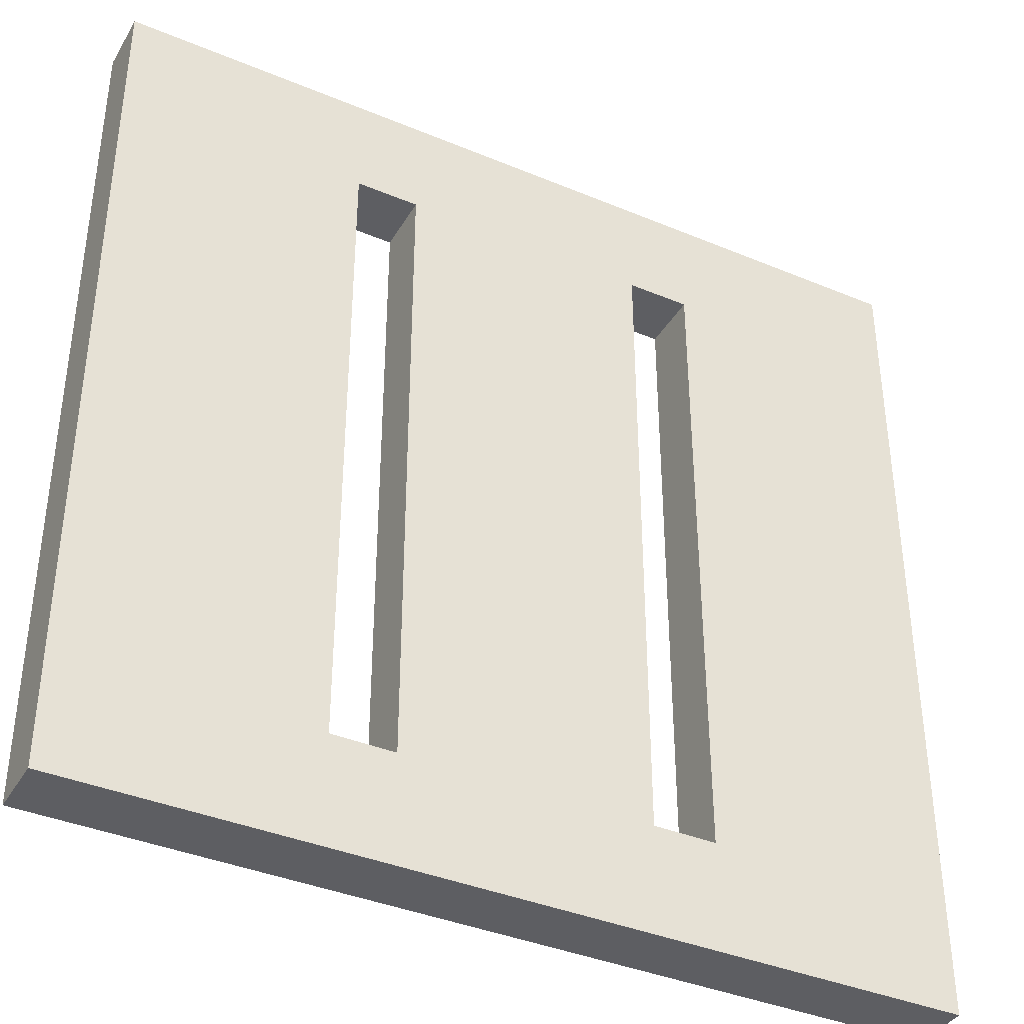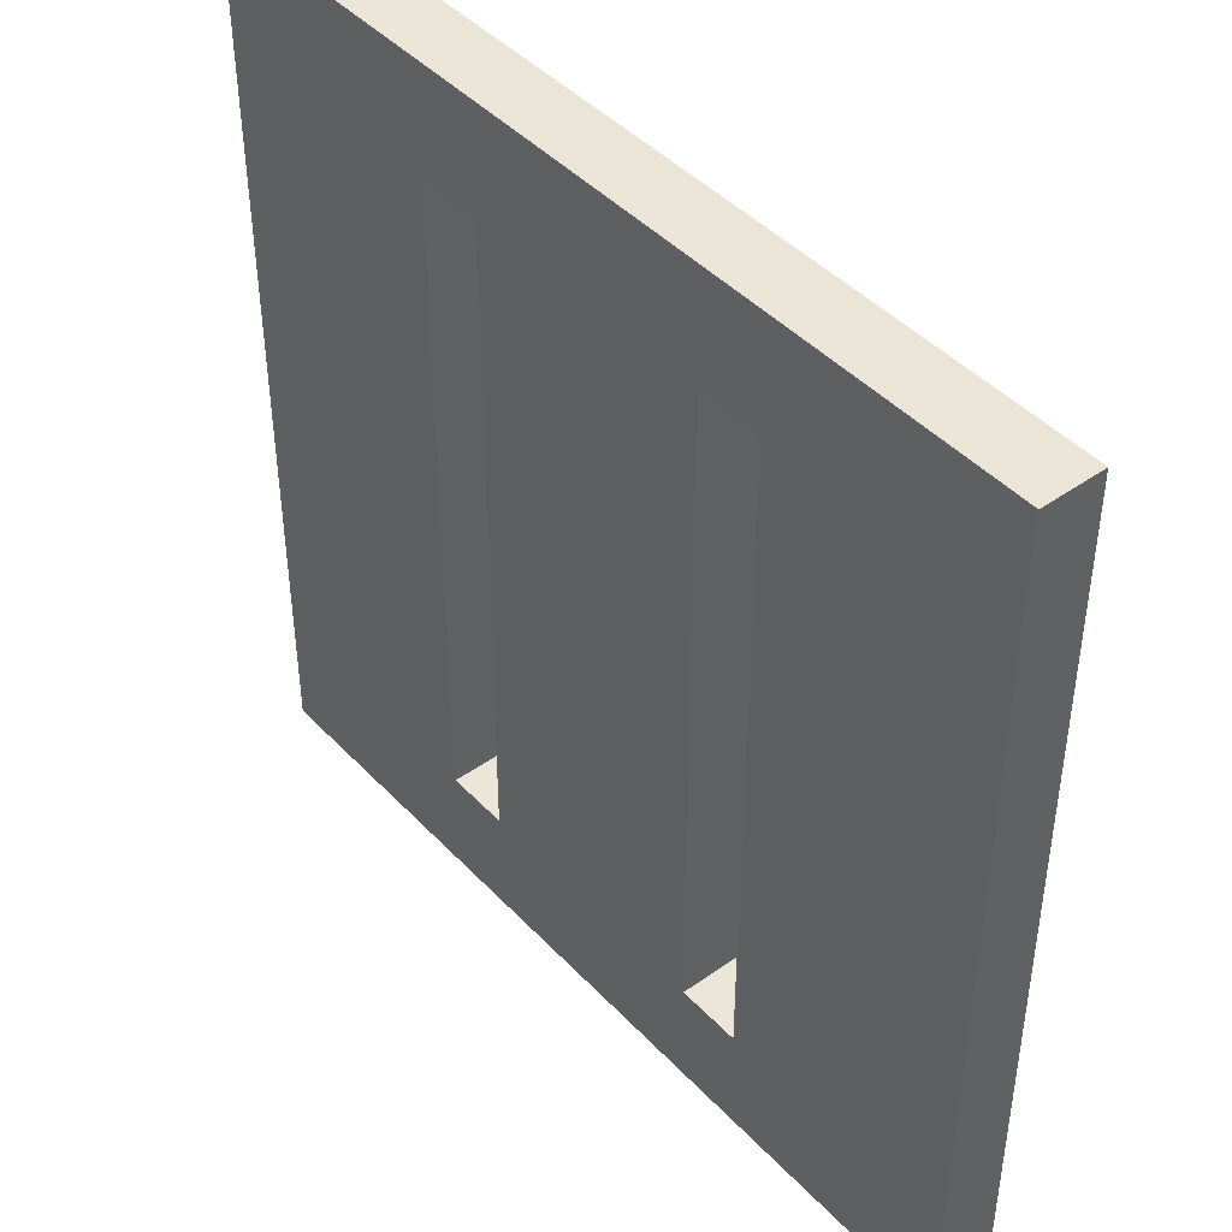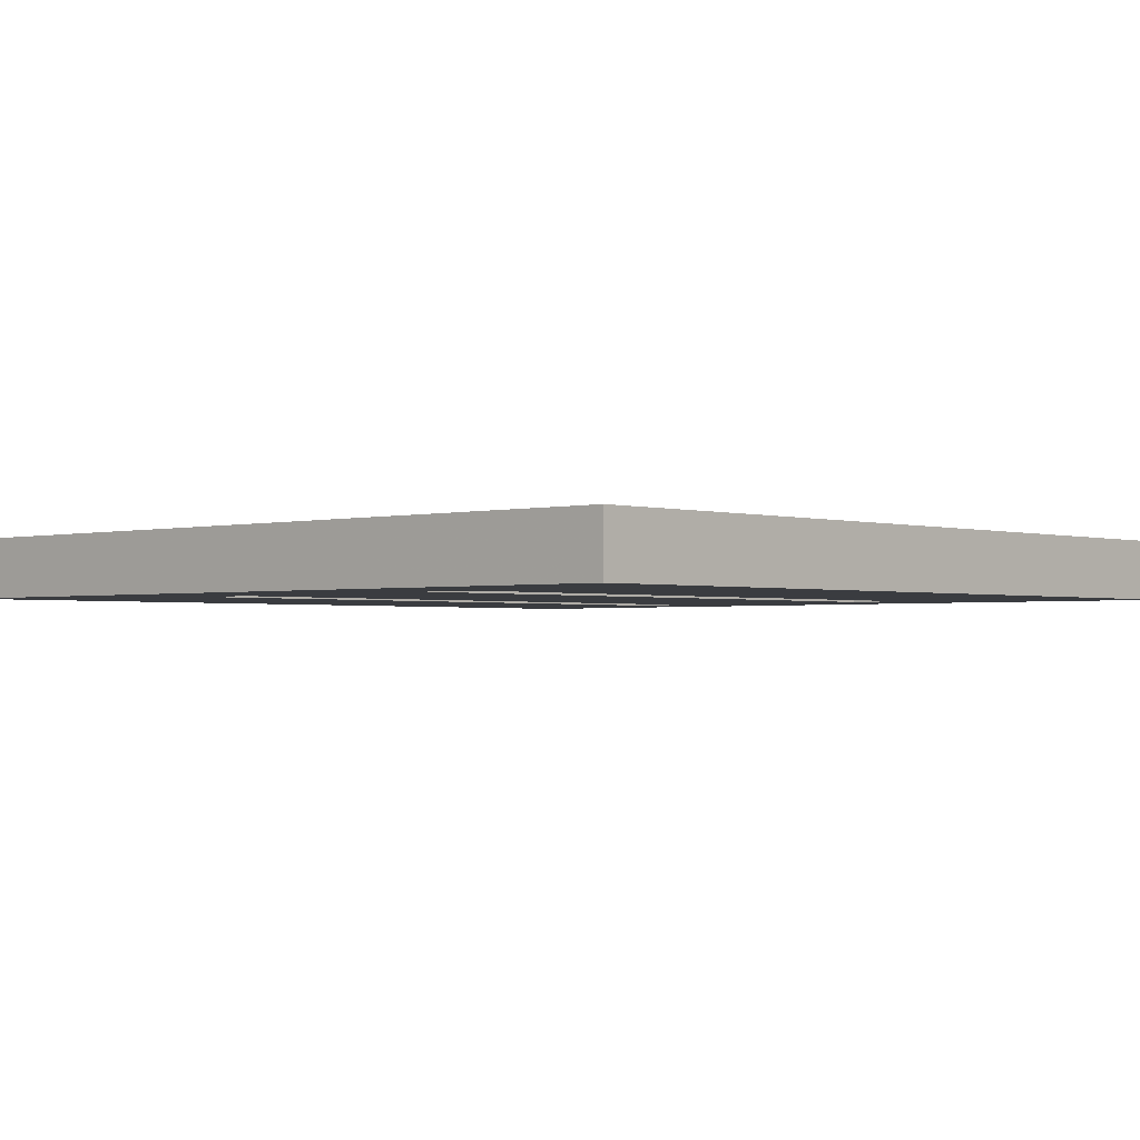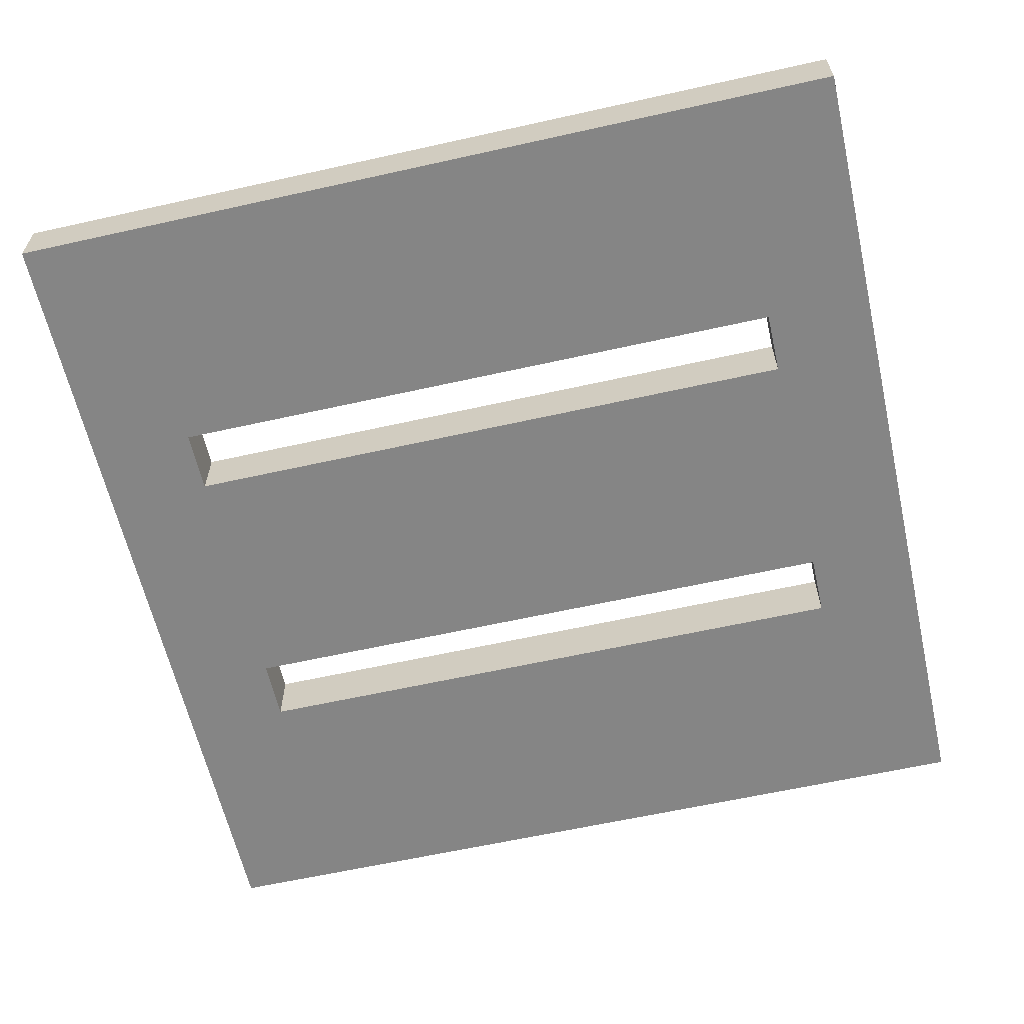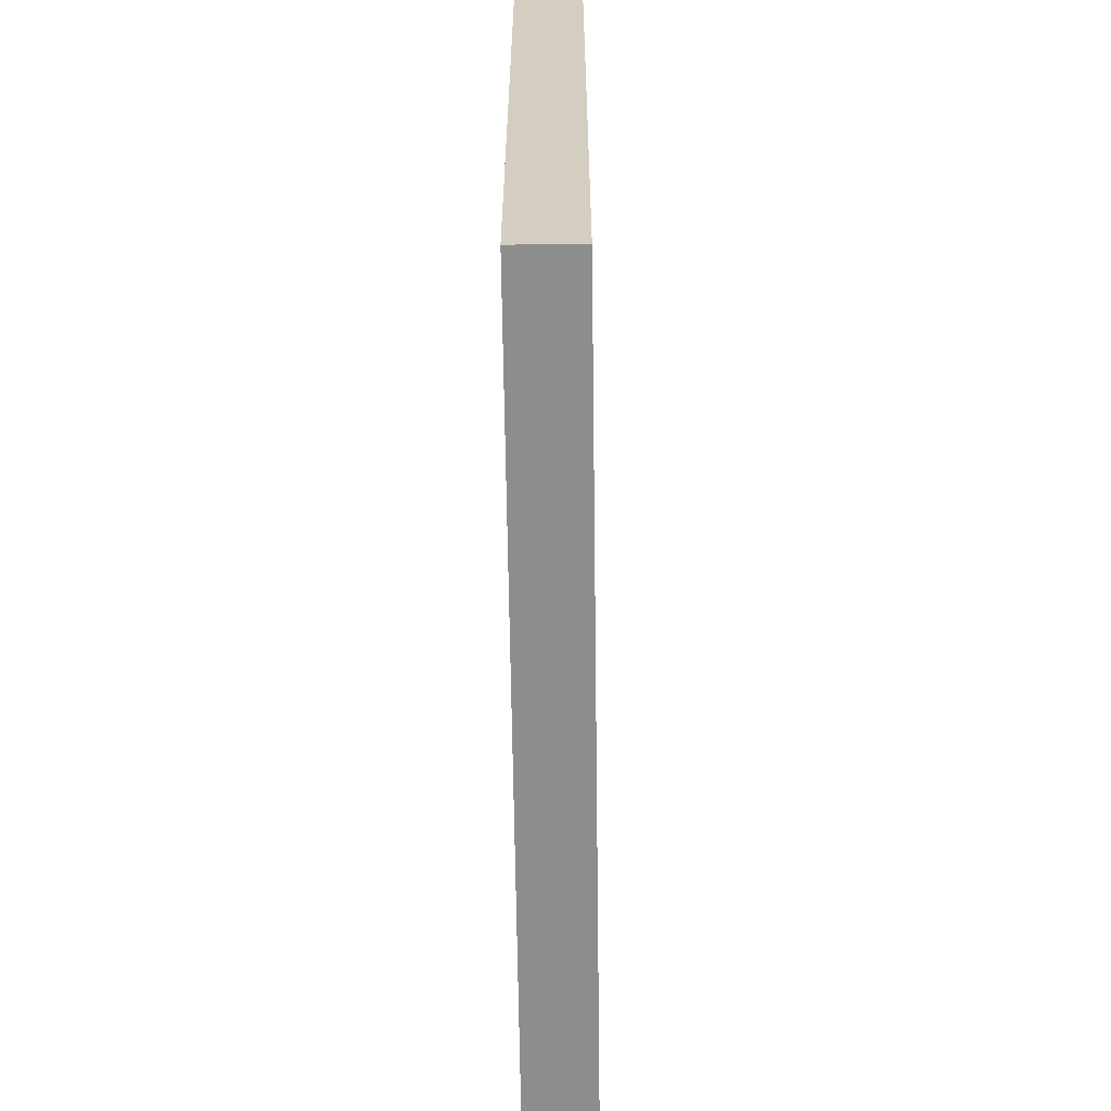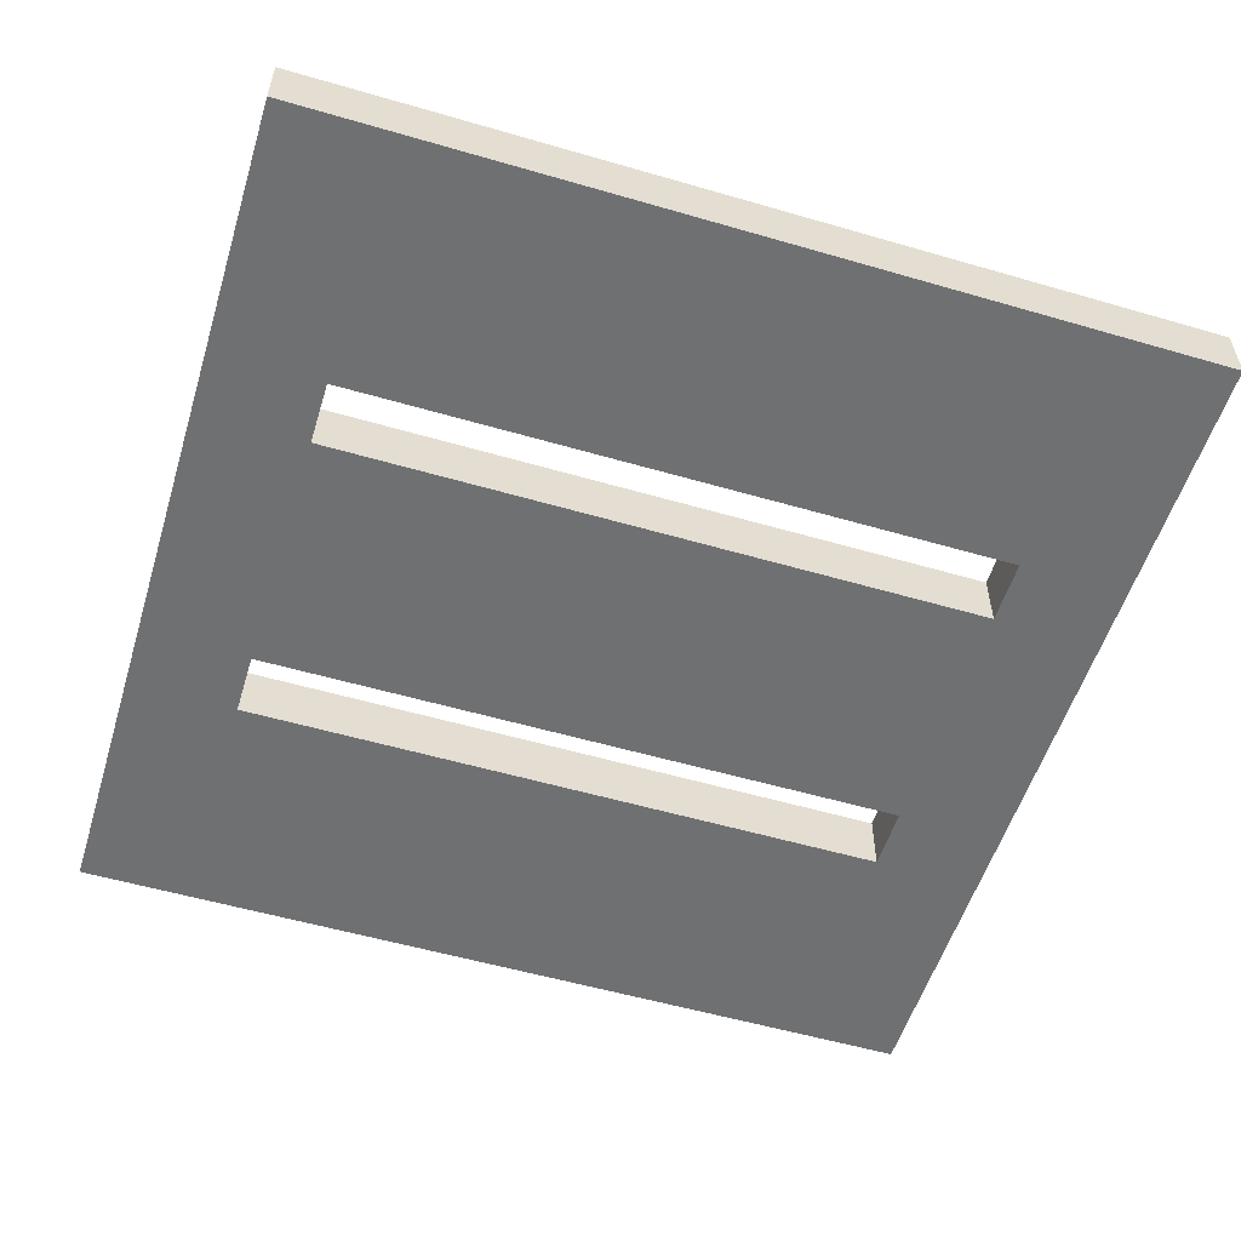
<metadata>
{"format":"obj","ext":"obj","renderer":"f3d","projection":"perspective","resolution":1024,"background":"white","views":[{"elev":-38.7,"azim":152.3,"up":"+Z"},{"elev":44.3,"azim":-129.7,"up":"+Z"},{"elev":-1.9,"azim":-137.4,"up":"+Y"},{"elev":-61.7,"azim":-77.2,"up":"+Y"},{"elev":-64.5,"azim":90.8,"up":"+Z"},{"elev":-54.8,"azim":72.9,"up":"+Y"}]}
</metadata>
<code>
o Object.1
v -20 1.388 20
v 5.725 1.388 15.01
v -20 -1.388 20
v 5.725 -1.388 15.01
v -20 1.388 -20
v 5.725 1.388 -15.01
v -20 -1.388 -20
v 5.725 -1.388 -15.01
v 20 -1.388 -20
v 20 -1.388 20
v 8.619 -1.388 15.01
v 20 1.388 20
v 8.619 1.388 -15.01
v 20 1.388 -20
v 8.619 -1.388 -15.01
v 8.619 1.388 15.01
v -8.619 1.388 15.01
v -8.619 -1.388 15.01
v -8.619 -1.388 -15.01
v -8.619 1.388 -15.01
v -5.725 1.388 -15.01
v -5.725 -1.388 -15.01
v -5.725 -1.388 15.01
v -5.725 1.388 15.01
f 1 2 24
f 1 24 17
f 1 17 5
f 7 1 5
f 14 7 5
f 5 13 14
f 13 16 14
f 14 16 12
f 9 14 12
f 12 10 9
f 10 11 9
f 9 11 15
f 9 15 8
f 9 8 7
f 7 8 22
f 7 22 19
f 7 19 3
f 19 18 3
f 3 18 23
f 3 23 4
f 3 4 11
f 4 2 11
f 16 11 2
f 8 2 4
f 2 8 6
f 6 8 13
f 23 22 4
f 23 24 22
f 21 22 24
f 21 24 6
f 5 21 6
f 5 20 21
f 20 19 21
f 18 17 23
f 17 18 20
f 19 20 18
f 22 21 19
f 8 4 22
f 15 13 8
f 11 16 15
f 10 3 11
f 3 10 1
f 12 1 10
f 12 16 2
f 13 15 16
f 5 6 13
f 7 14 9
f 1 7 3
f 17 20 5
f 24 23 17
f 2 6 24
f 12 2 1

</code>
